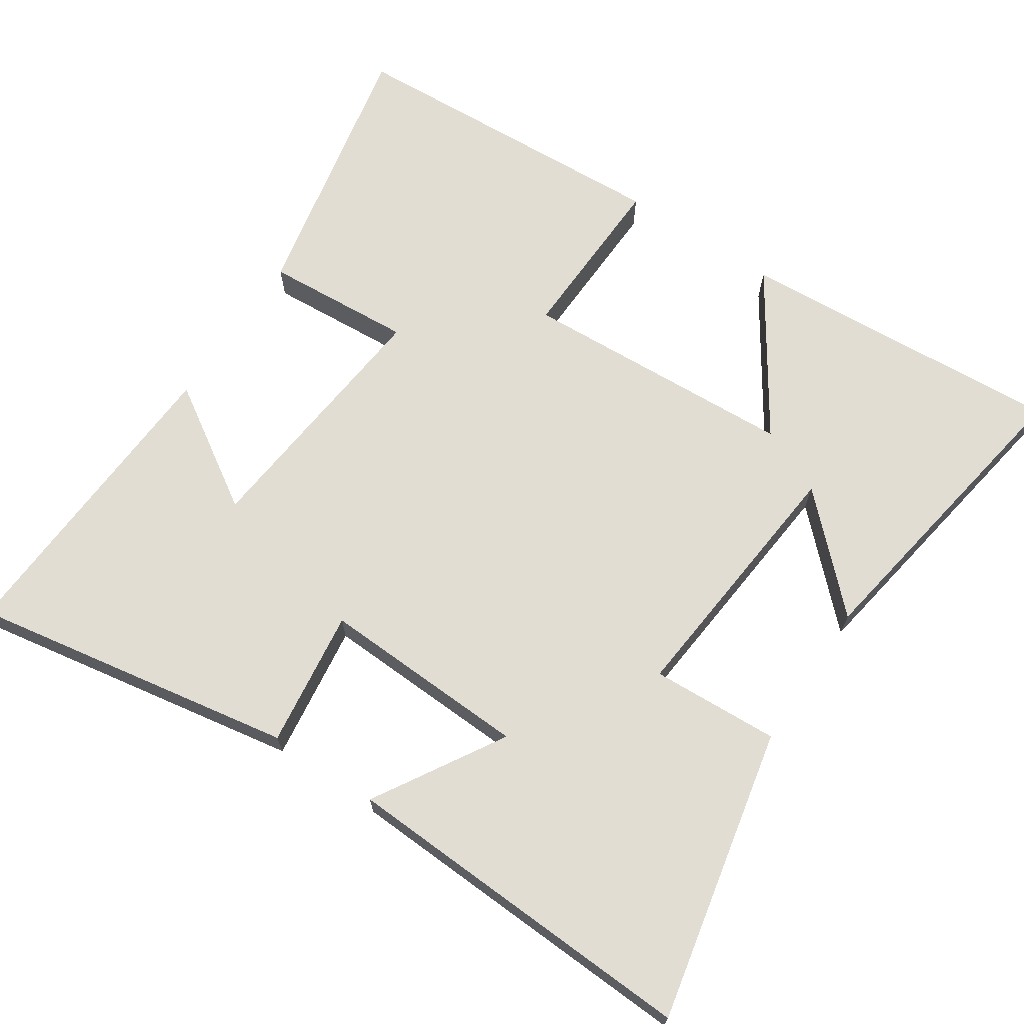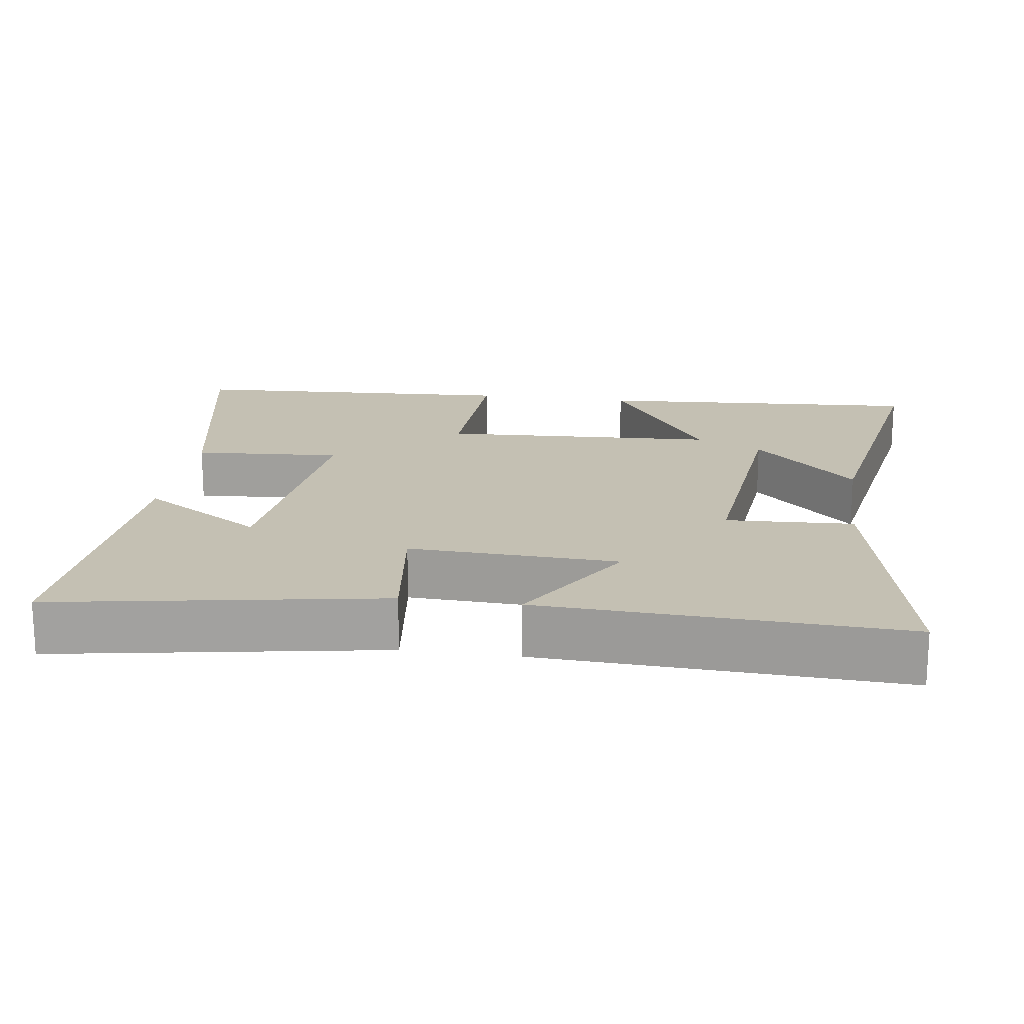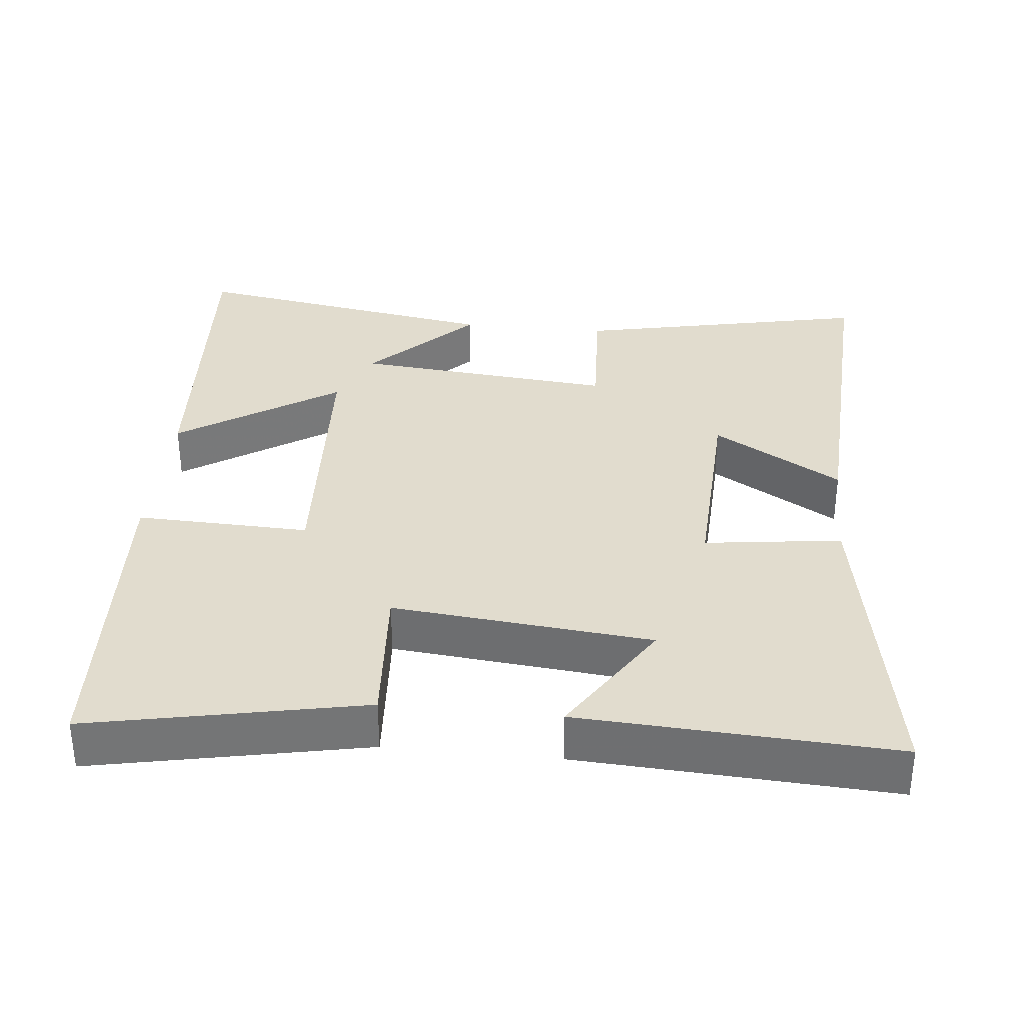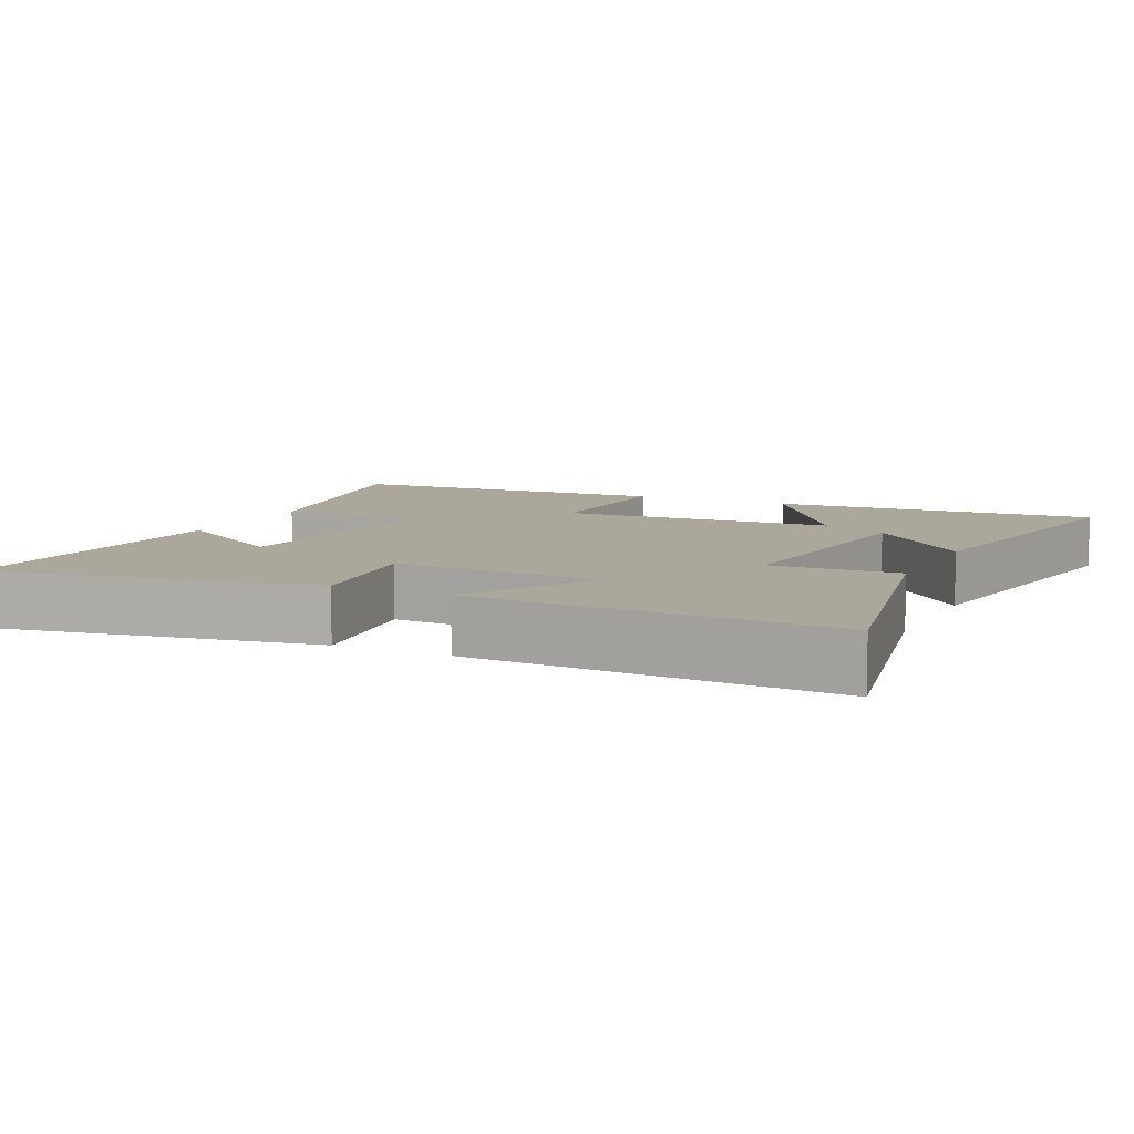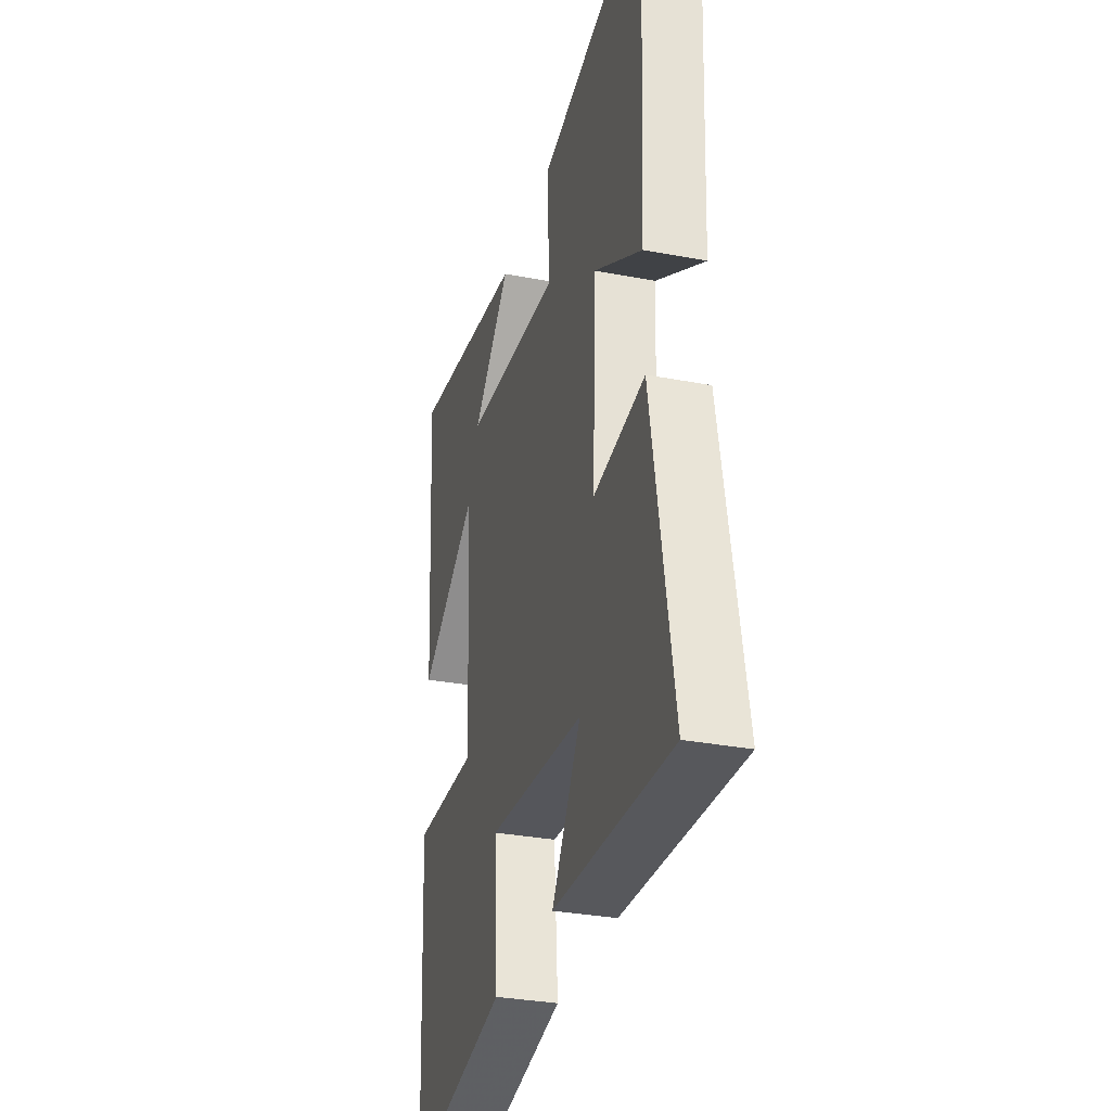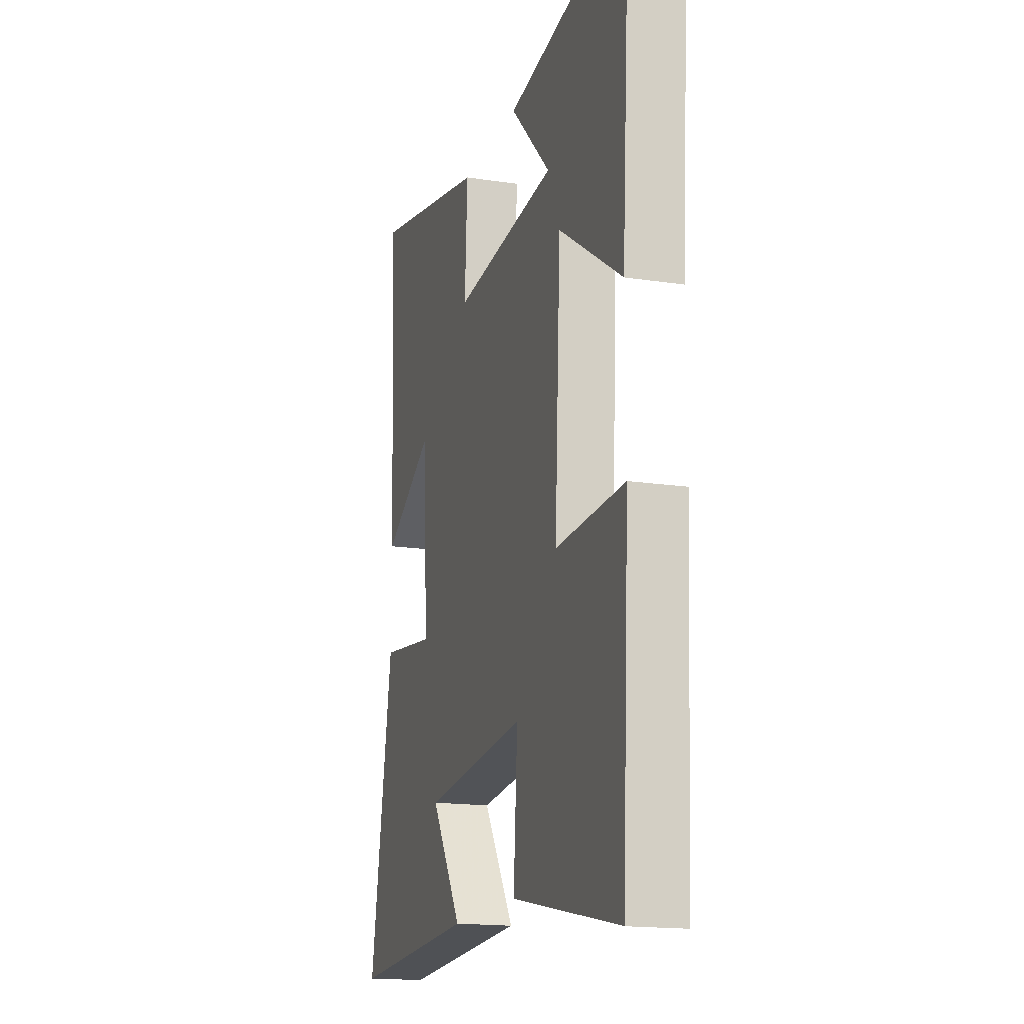
<metadata>
{"format":"obj","ext":"obj","renderer":"f3d","projection":"perspective","resolution":1024,"background":"white","views":[{"elev":68.3,"azim":-56.3,"up":"+Y"},{"elev":18.0,"azim":-81.8,"up":"+Y"},{"elev":34.0,"azim":-174.2,"up":"+Y"},{"elev":8.2,"azim":-64.5,"up":"+Y"},{"elev":-31.7,"azim":-105.1,"up":"+Z"},{"elev":-16.7,"azim":72.9,"up":"+Z"}]}
</metadata>
<code>
v 0.475 0.07 -0.577
v 0.096 0.07 -0.5
v 0.11 0.07 -0.294
v -0.25 0.07 -0.33
v -0.142 0.07 -0.5
v -0.579 0.07 -0.524
v -0.5 0.07 -0.072
v -0.309 0.07 -0.097
v -0.321 0.07 0.193
v -0.5 0.07 0.086
v -0.523 0.07 0.586
v -0.116 0.07 0.5
v -0.125 0.07 0.322
v 0.237 0.07 0.356
v 0.096 0.07 0.5
v 0.53 0.07 0.572
v 0.5 0.07 0.115
v 0.279 0.07 0.261
v 0.259 0.07 -0.123
v 0.5 0.07 -0.115
v 0.475 0 -0.577
v 0.096 0 -0.5
v 0.11 0 -0.294
v -0.25 0 -0.33
v -0.142 0 -0.5
v -0.579 0 -0.524
v -0.5 0 -0.072
v -0.309 0 -0.097
v -0.321 0 0.193
v -0.5 0 0.086
v -0.523 0 0.586
v -0.116 0 0.5
v -0.125 0 0.322
v 0.237 0 0.356
v 0.096 0 0.5
v 0.53 0 0.572
v 0.5 0 0.115
v 0.279 0 0.261
v 0.259 0 -0.123
v 0.5 0 -0.115
f 1 2 3
f 20 1 3
f 19 20 3
f 18 19 3 4
f 16 17 18
f 16 18 4
f 14 15 16
f 14 16 4
f 13 14 4
f 11 12 13
f 10 11 13
f 9 10 13
f 8 9 13 4
f 7 8 4
f 4 5 6 7
f 23 22 21
f 23 21 40
f 23 40 39
f 24 23 39 38
f 38 37 36
f 24 38 36
f 36 35 34
f 24 36 34
f 24 34 33
f 33 32 31
f 33 31 30
f 33 30 29
f 24 33 29 28
f 24 28 27
f 27 26 25 24
f 1 21 22 2
f 2 22 23 3
f 3 23 24 4
f 4 24 25 5
f 5 25 26 6
f 6 26 27 7
f 7 27 28 8
f 8 28 29 9
f 9 29 30 10
f 10 30 31 11
f 11 31 32 12
f 12 32 33 13
f 13 33 34 14
f 14 34 35 15
f 15 35 36 16
f 16 36 37 17
f 17 37 38 18
f 18 38 39 19
f 19 39 40 20
f 20 40 21 1

</code>
